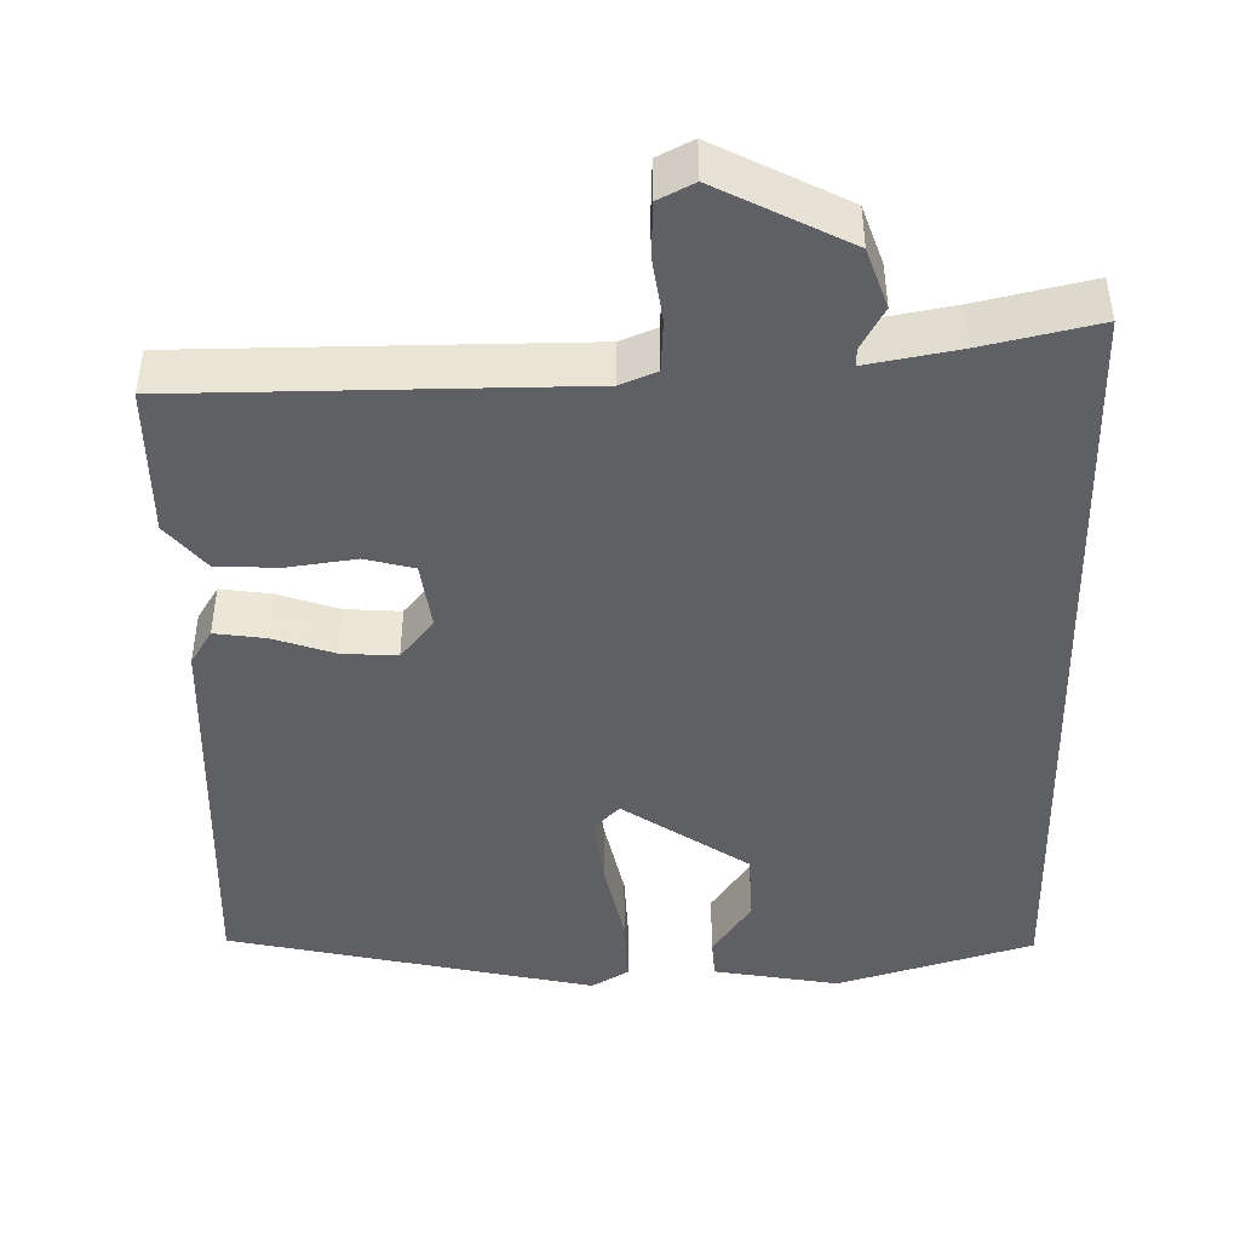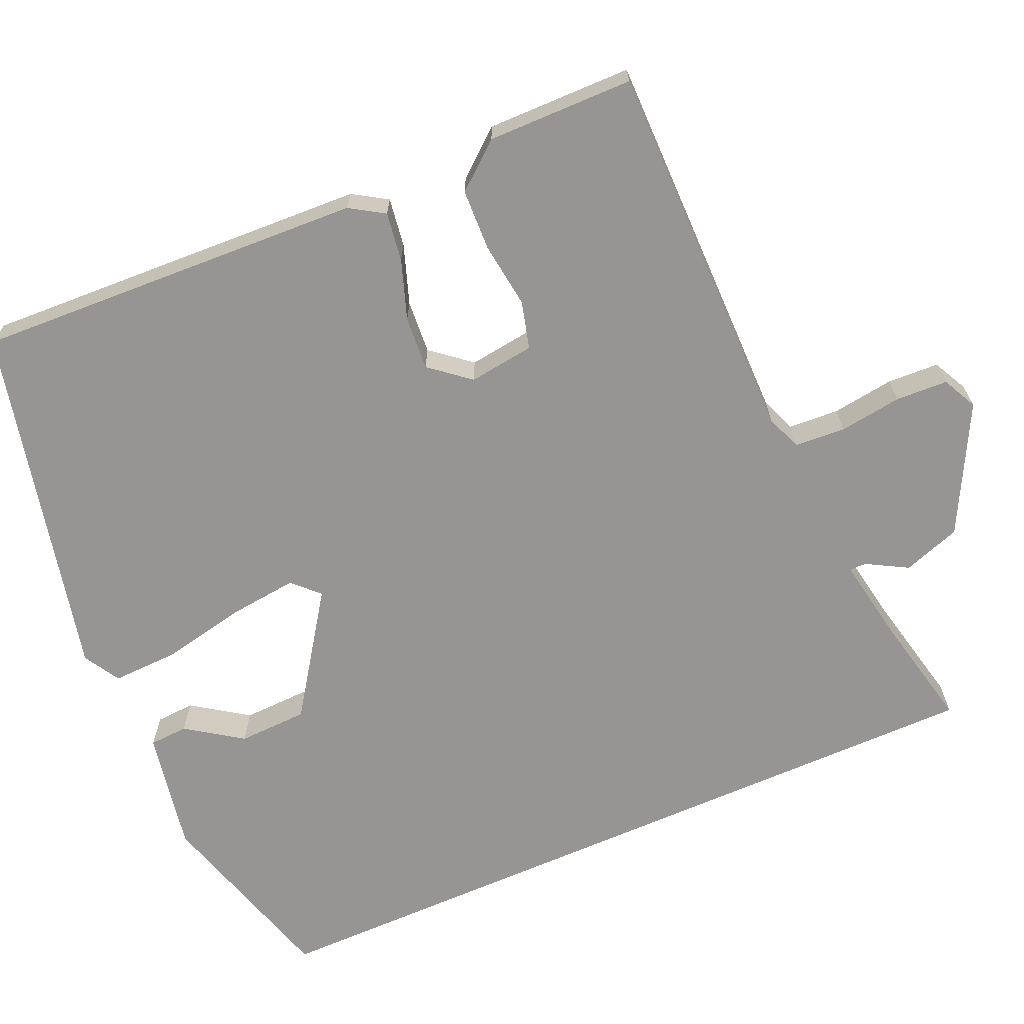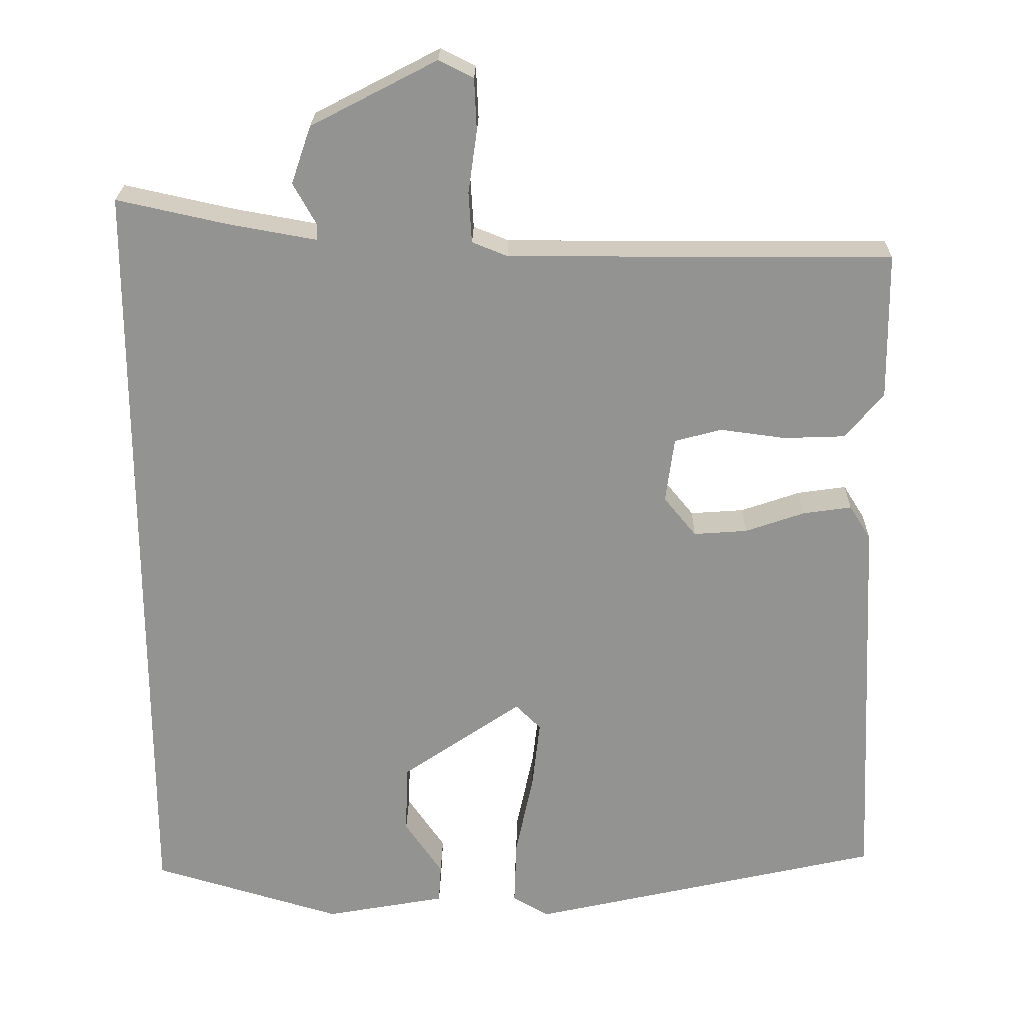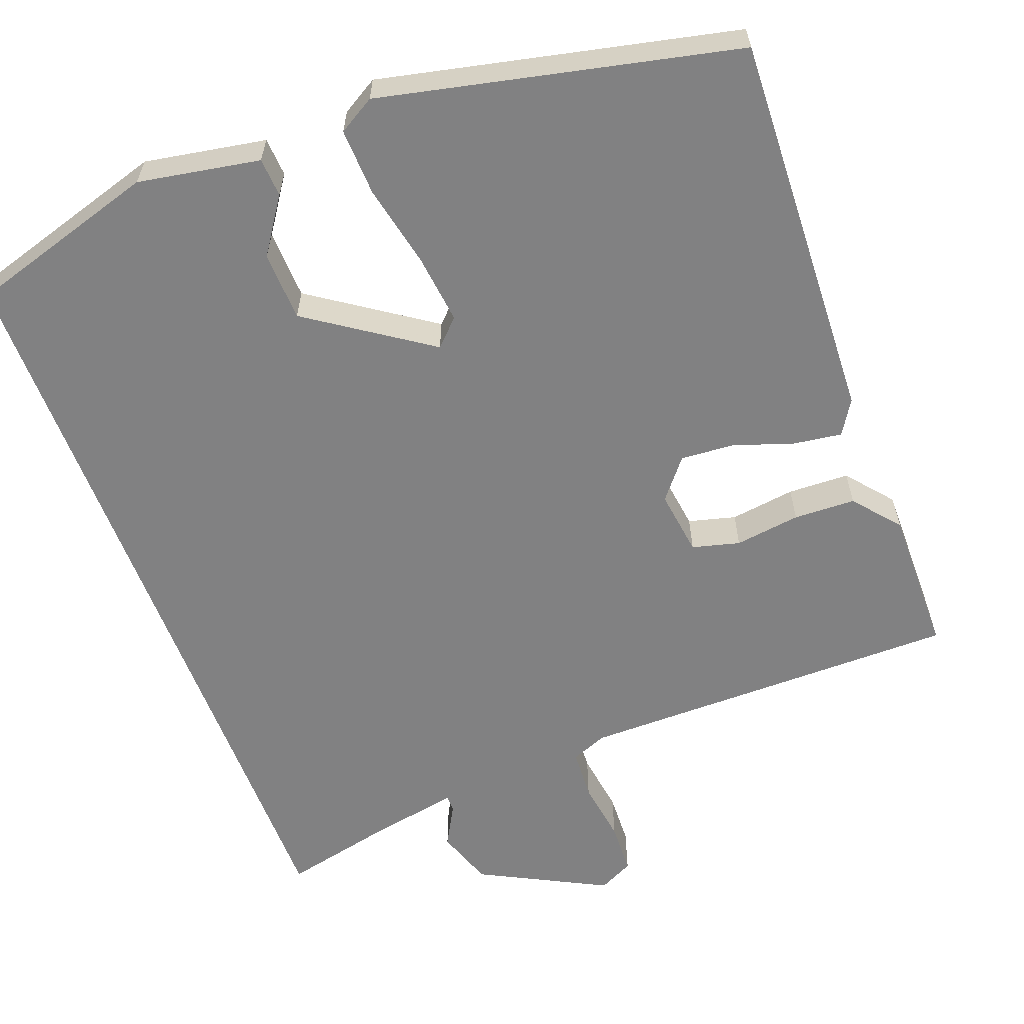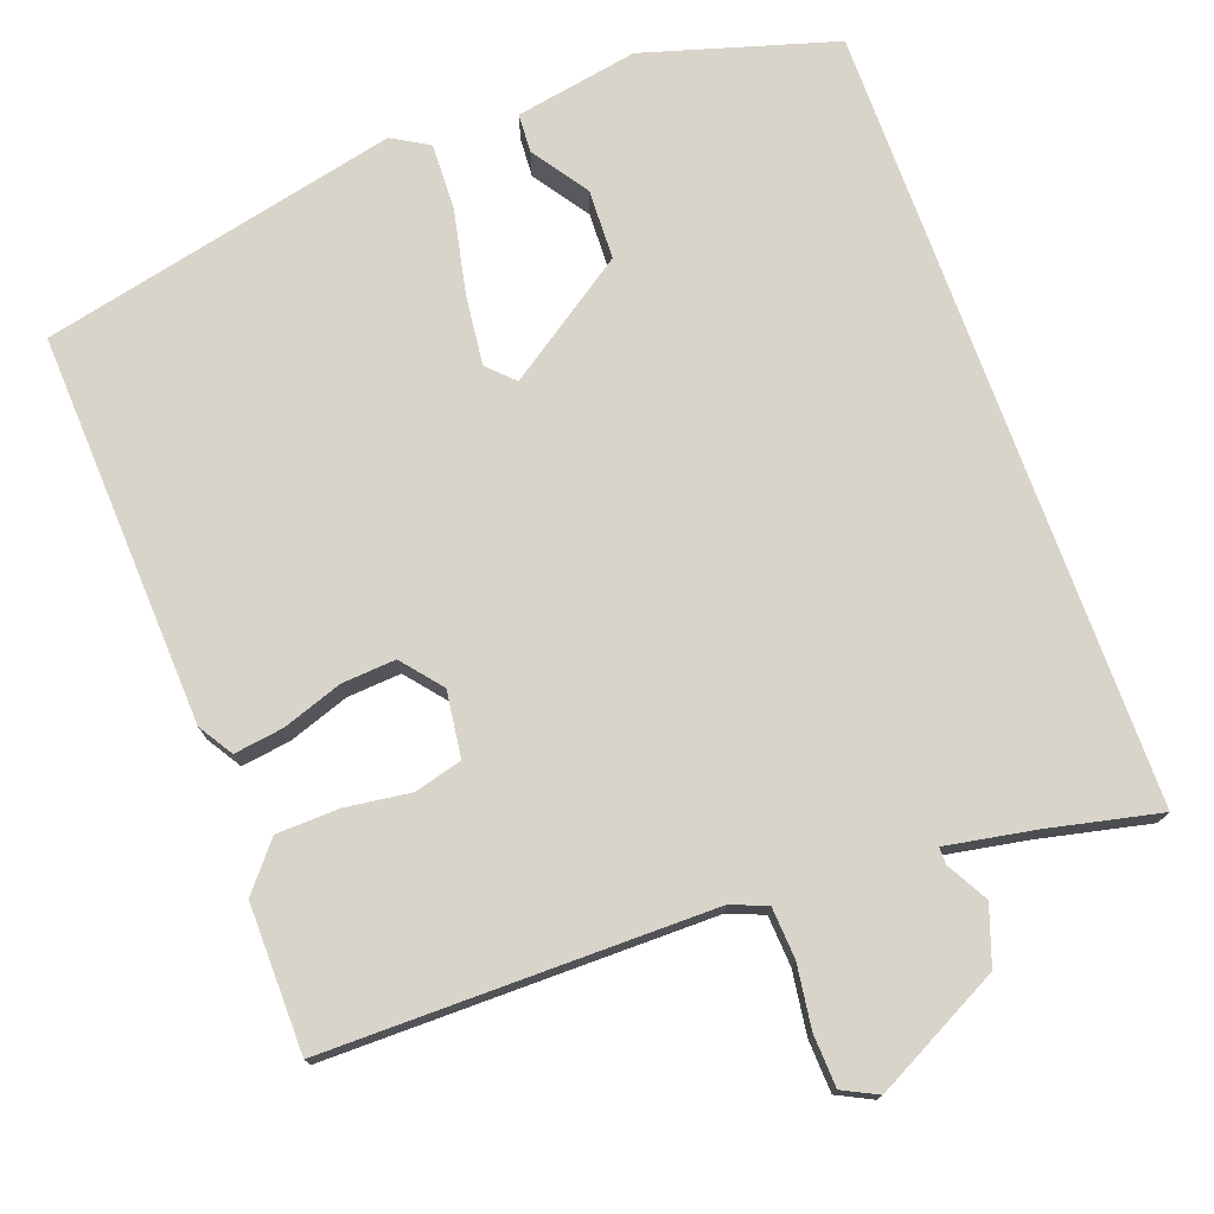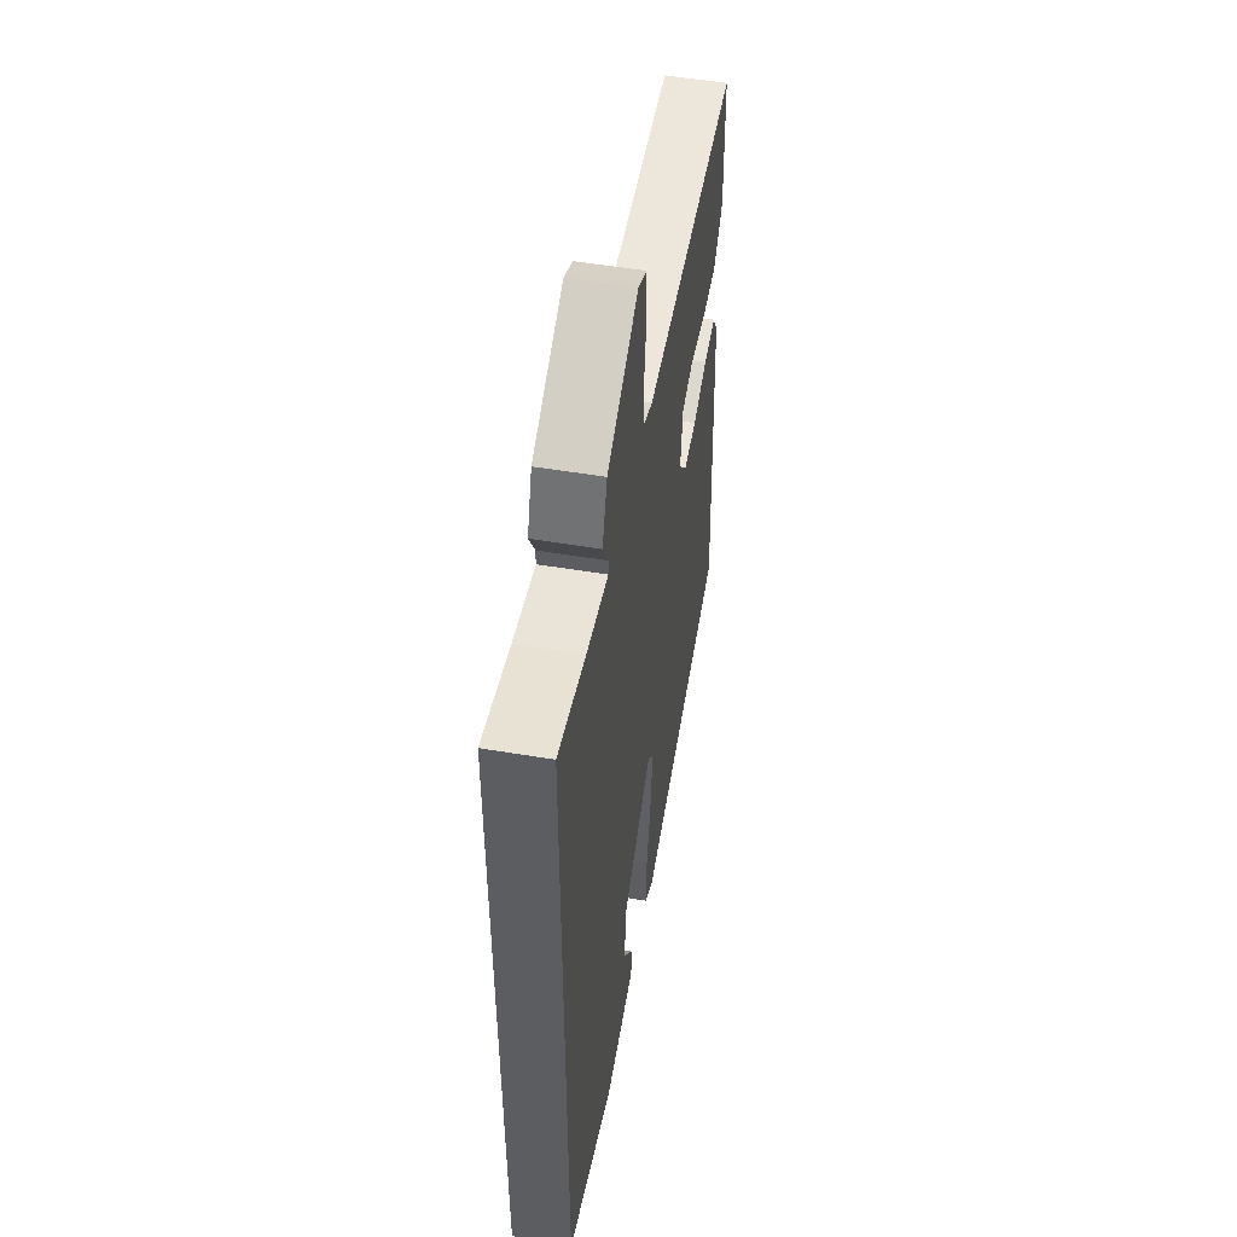
<metadata>
{"format":"obj","ext":"obj","renderer":"f3d","projection":"perspective","resolution":1024,"background":"white","views":[{"elev":-45.1,"azim":1.4,"up":"+Y"},{"elev":-67.6,"azim":-66.3,"up":"+Y"},{"elev":23.3,"azim":-179.0,"up":"+Z"},{"elev":-60.4,"azim":-159.2,"up":"+Y"},{"elev":75.5,"azim":-20.0,"up":"+Y"},{"elev":52.2,"azim":100.3,"up":"+Z"}]}
</metadata>
<code>
v 0.5 0.07 -0.423
v 0.259 0.07 -0.494
v 0.105 0.07 -0.466
v 0.102 0.07 -0.417
v 0.15 0.07 -0.347
v 0.147 0.07 -0.259
v -0.006 0.07 -0.154
v -0.038 0.07 -0.186
v -0.028 0.07 -0.274
v -0.006 0.07 -0.379
v -0.003 0.07 -0.464
v -0.049 0.07 -0.491
v -0.498 0.07 -0.389
v -0.475 0.07 0.105
v -0.448 0.07 0.148
v -0.386 0.07 0.139
v -0.311 0.07 0.113
v -0.243 0.07 0.108
v -0.202 0.07 0.158
v -0.213 0.07 0.241
v -0.273 0.07 0.257
v -0.356 0.07 0.246
v -0.434 0.07 0.249
v -0.482 0.07 0.307
v -0.48 0.07 0.492
v 0.006 0.07 0.491
v 0.051 0.07 0.509
v 0.055 0.07 0.573
v 0.044 0.07 0.652
v 0.047 0.07 0.718
v 0.091 0.07 0.74
v 0.251 0.07 0.657
v 0.276 0.07 0.584
v 0.247 0.07 0.532
v 0.247 0.07 0.511
v 0.359 0.07 0.531
v 0.5 0.07 0.562
v 0.5 0 -0.423
v 0.259 0 -0.494
v 0.105 0 -0.466
v 0.102 0 -0.417
v 0.15 0 -0.347
v 0.147 0 -0.259
v -0.006 0 -0.154
v -0.038 0 -0.186
v -0.028 0 -0.274
v -0.006 0 -0.379
v -0.003 0 -0.464
v -0.049 0 -0.491
v -0.498 0 -0.389
v -0.475 0 0.105
v -0.448 0 0.148
v -0.386 0 0.139
v -0.311 0 0.113
v -0.243 0 0.108
v -0.202 0 0.158
v -0.213 0 0.241
v -0.273 0 0.257
v -0.356 0 0.246
v -0.434 0 0.249
v -0.482 0 0.307
v -0.48 0 0.492
v 0.006 0 0.491
v 0.051 0 0.509
v 0.055 0 0.573
v 0.044 0 0.652
v 0.047 0 0.718
v 0.091 0 0.74
v 0.251 0 0.657
v 0.276 0 0.584
v 0.247 0 0.532
v 0.247 0 0.511
v 0.359 0 0.531
v 0.5 0 0.562
f 36 37 1 2
f 35 36 2
f 31 32 33 34
f 31 34 35
f 28 29 30 31
f 27 28 31 35
f 26 27 35 2
f 21 22 23 24
f 21 24 25 26
f 14 15 16 17
f 14 17 18
f 13 14 18
f 12 13 18 19
f 9 10 11 12
f 8 9 12 19
f 2 3 4 5
f 2 5 6
f 26 2 6
f 20 21 26
f 20 26 6 7
f 7 8 19 20
f 39 38 74 73
f 39 73 72
f 71 70 69 68
f 72 71 68
f 68 67 66 65
f 72 68 65 64
f 39 72 64 63
f 61 60 59 58
f 63 62 61 58
f 54 53 52 51
f 55 54 51
f 55 51 50
f 56 55 50 49
f 49 48 47 46
f 56 49 46 45
f 42 41 40 39
f 43 42 39
f 43 39 63
f 63 58 57
f 44 43 63 57
f 57 56 45 44
f 1 38 39 2
f 2 39 40 3
f 3 40 41 4
f 4 41 42 5
f 5 42 43 6
f 6 43 44 7
f 7 44 45 8
f 8 45 46 9
f 9 46 47 10
f 10 47 48 11
f 11 48 49 12
f 12 49 50 13
f 13 50 51 14
f 14 51 52 15
f 15 52 53 16
f 16 53 54 17
f 17 54 55 18
f 18 55 56 19
f 19 56 57 20
f 20 57 58 21
f 21 58 59 22
f 22 59 60 23
f 23 60 61 24
f 24 61 62 25
f 25 62 63 26
f 26 63 64 27
f 27 64 65 28
f 28 65 66 29
f 29 66 67 30
f 30 67 68 31
f 31 68 69 32
f 32 69 70 33
f 33 70 71 34
f 34 71 72 35
f 35 72 73 36
f 36 73 74 37
f 37 74 38 1

</code>
